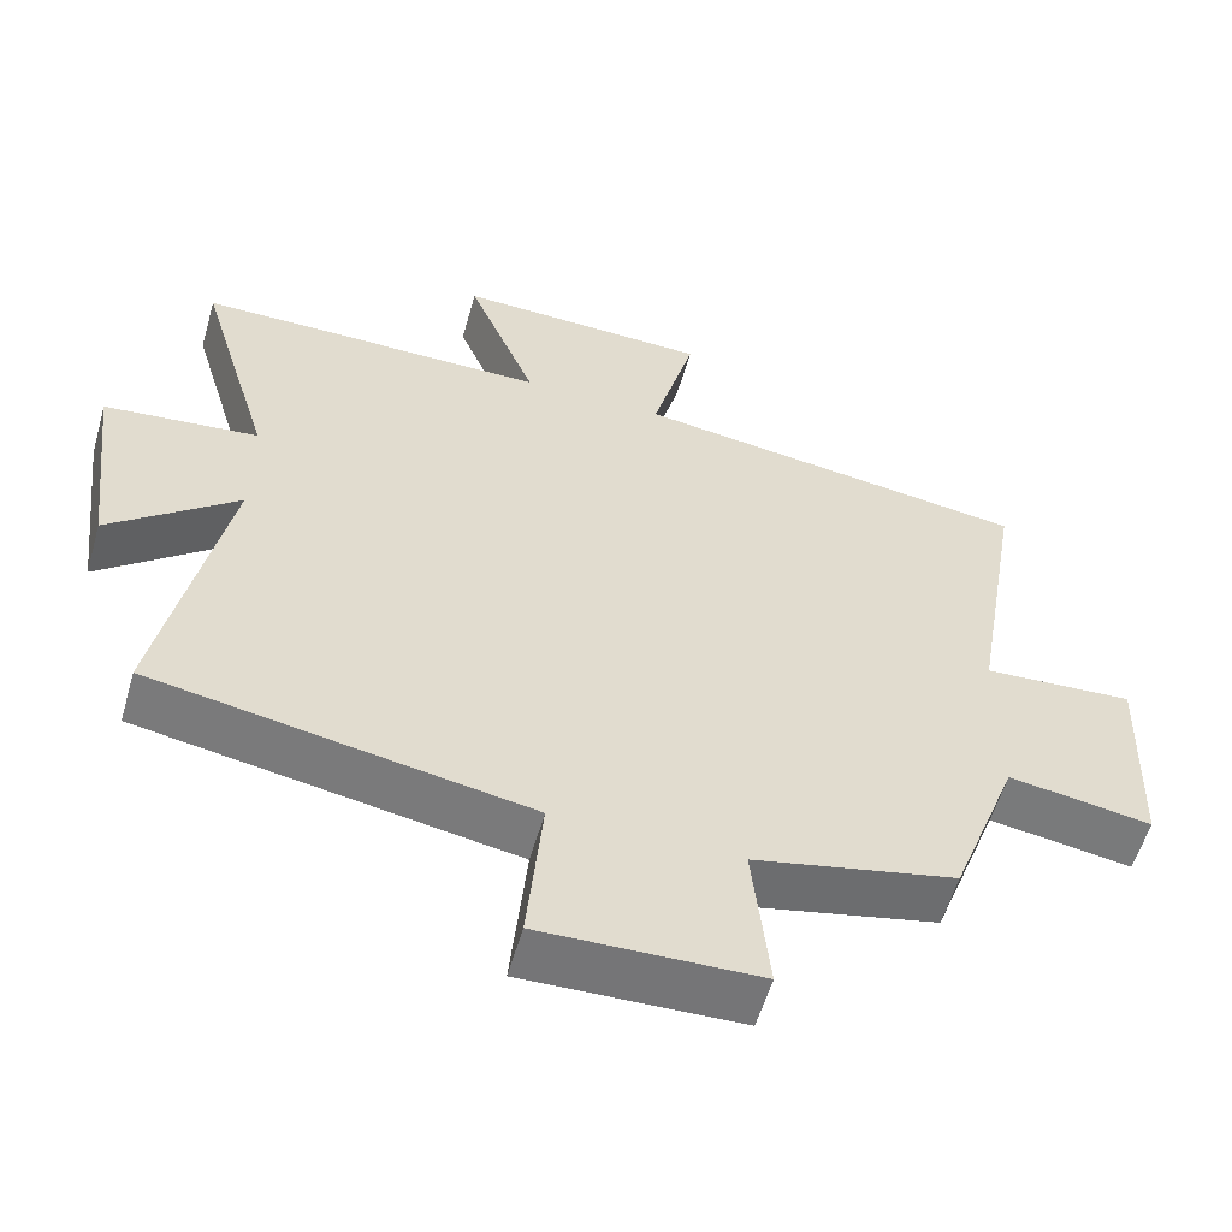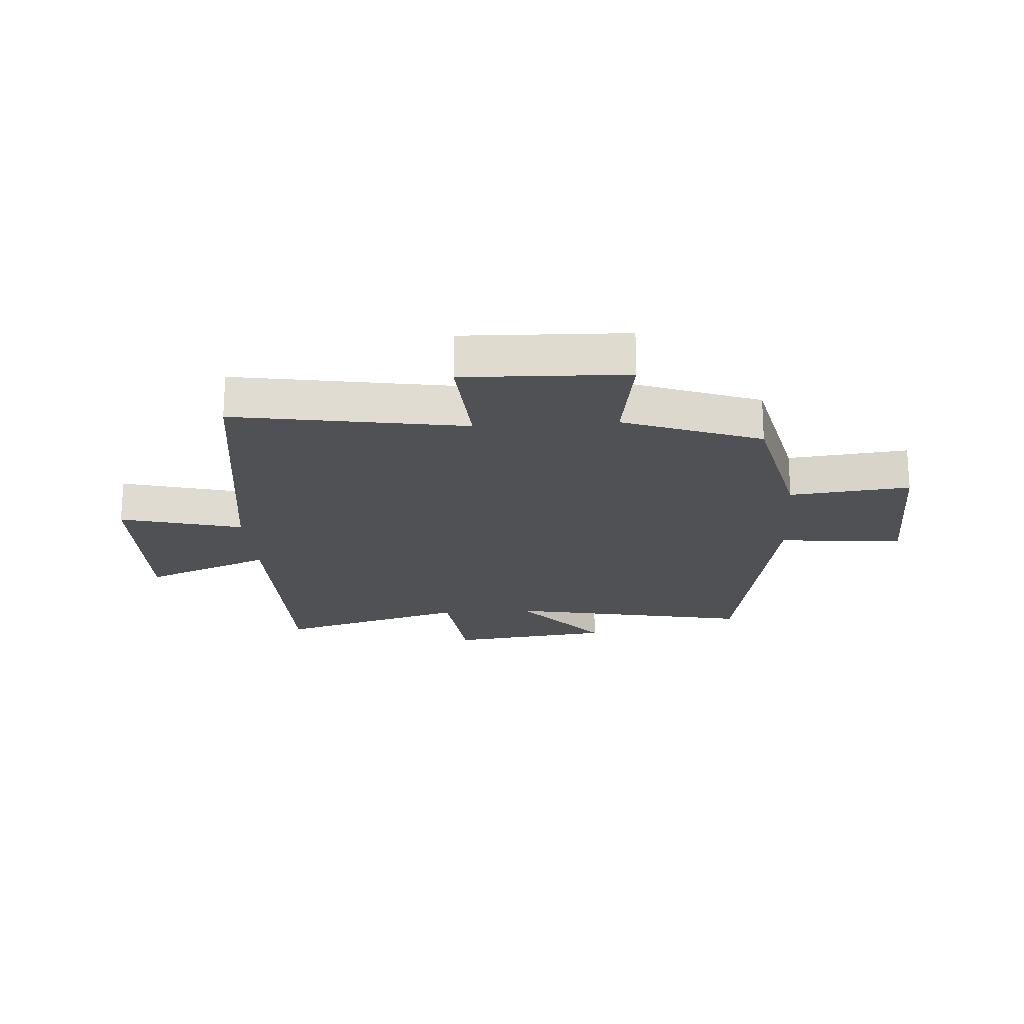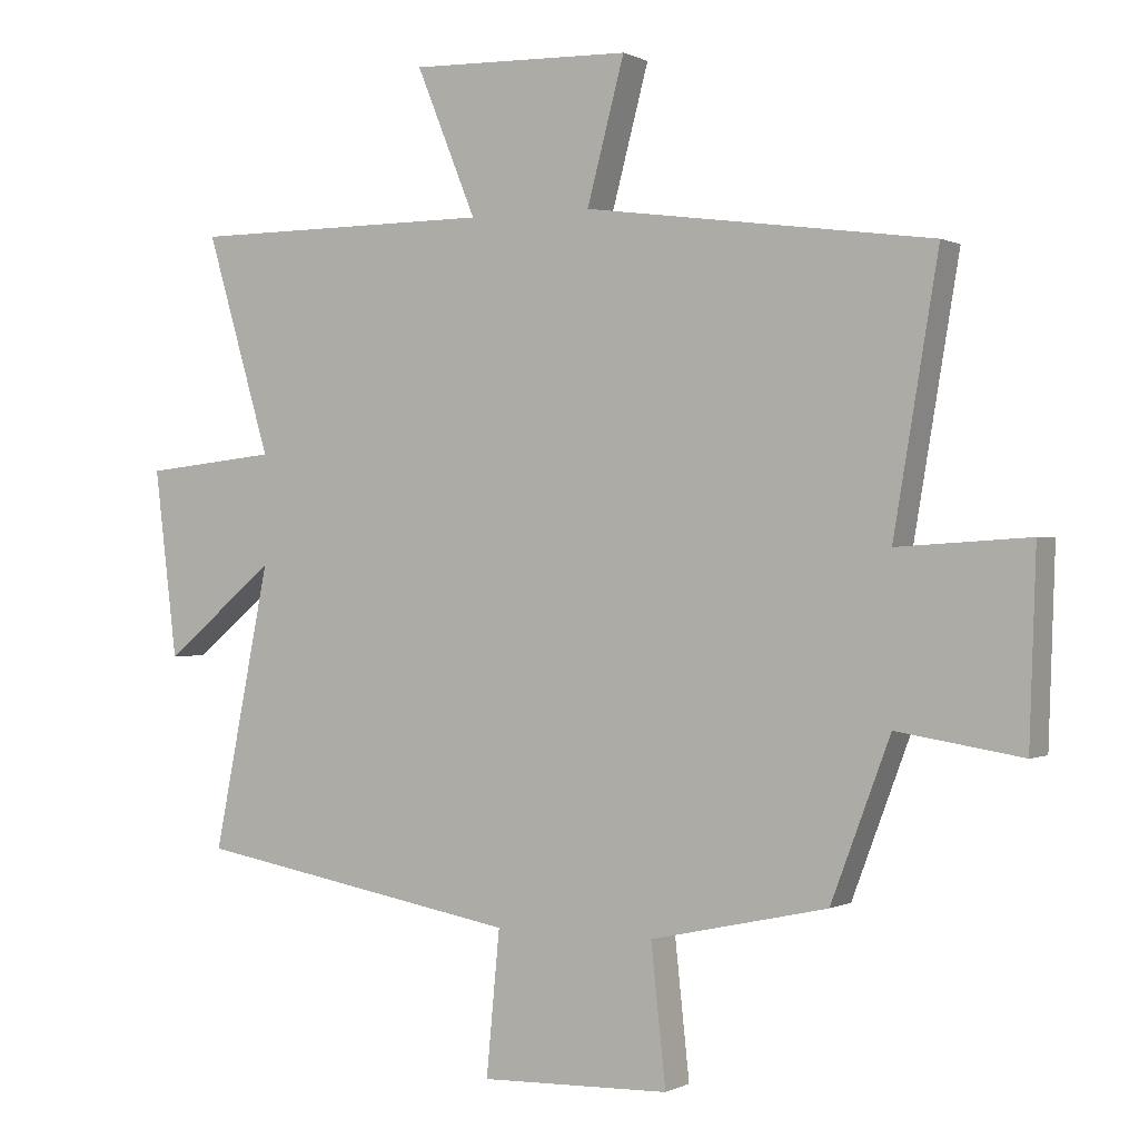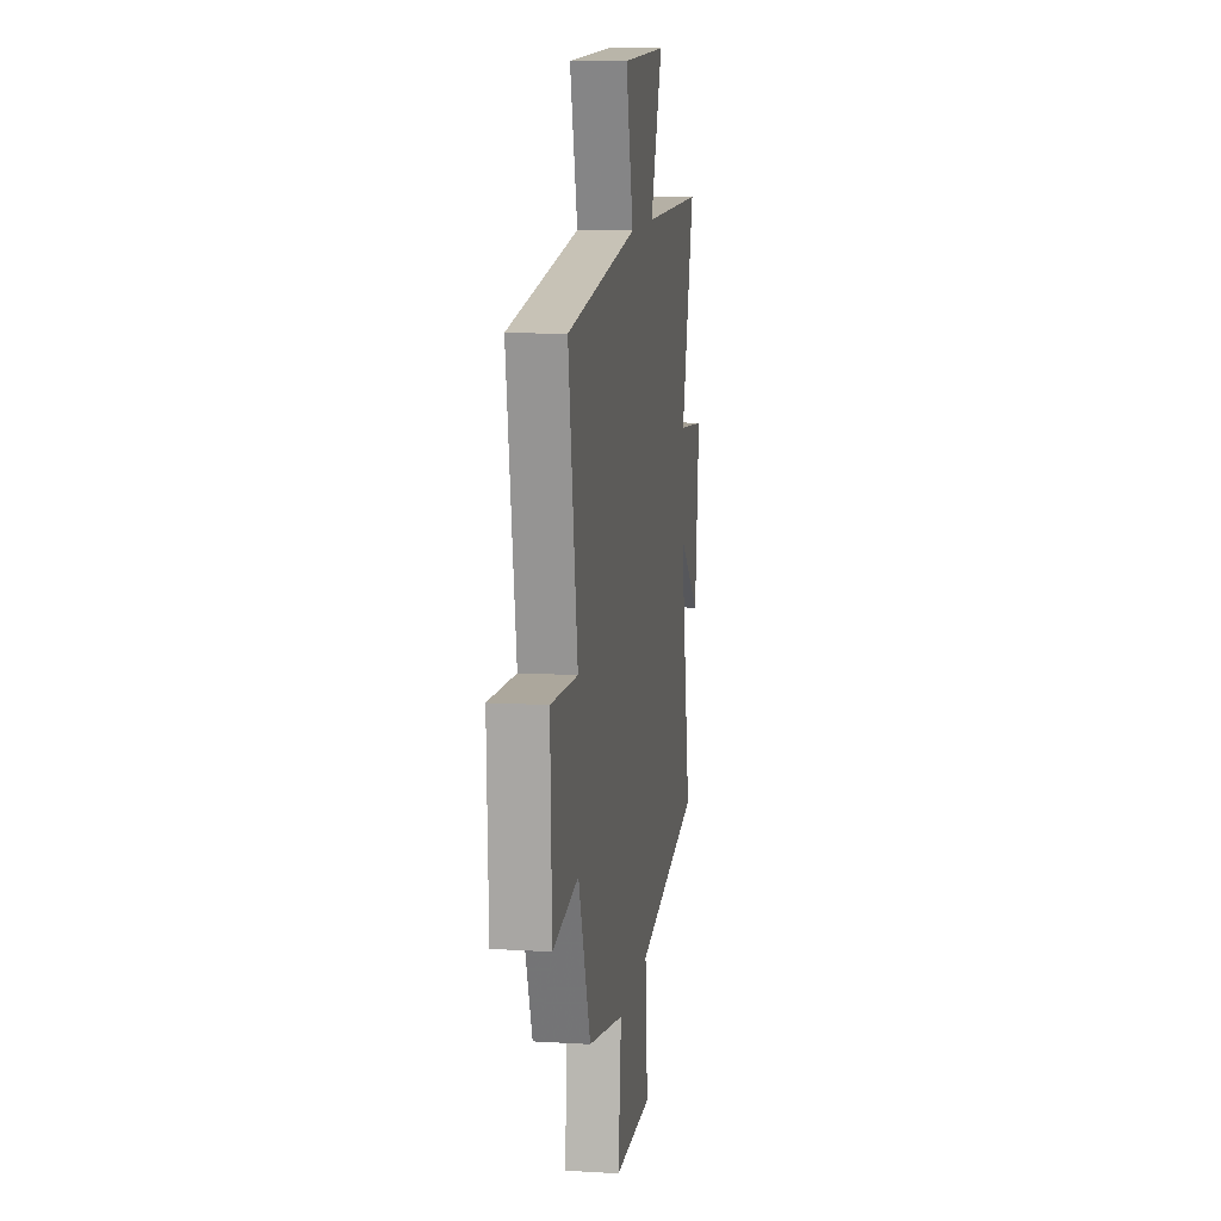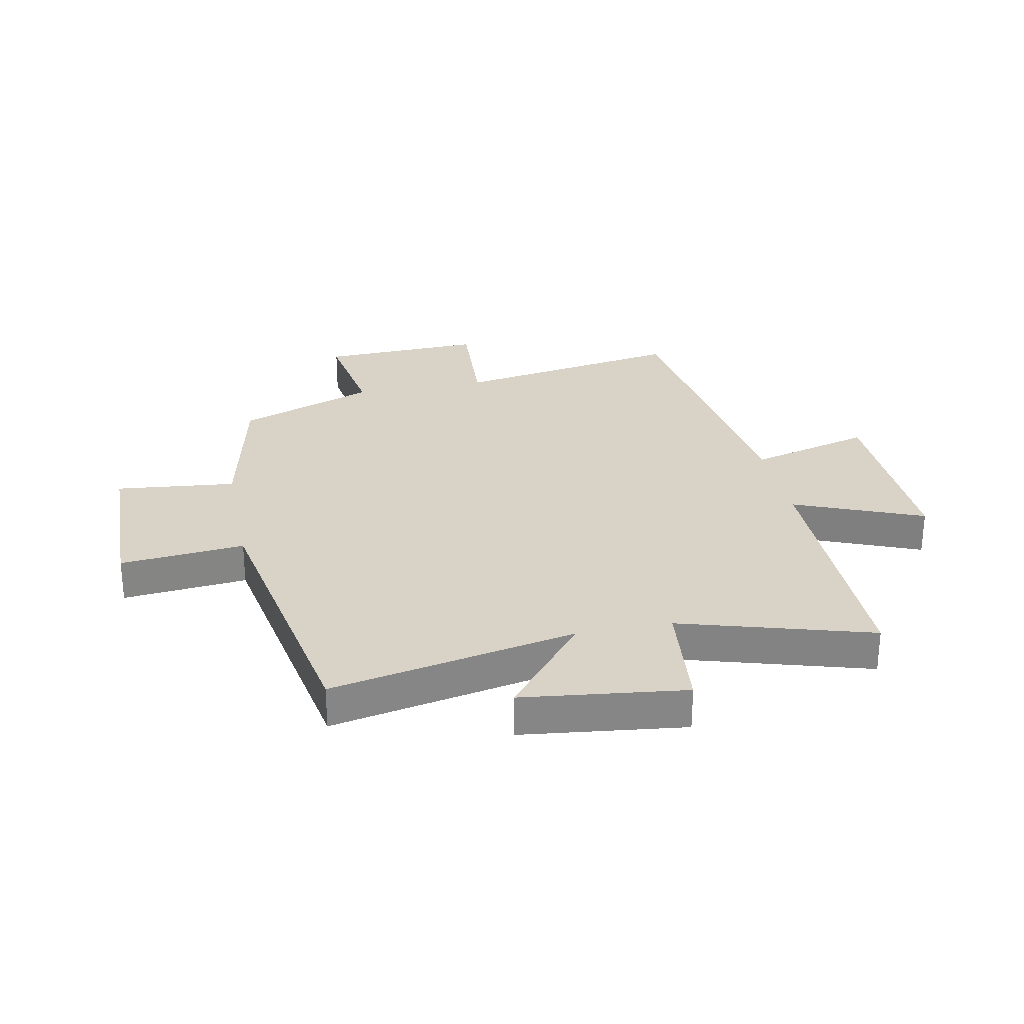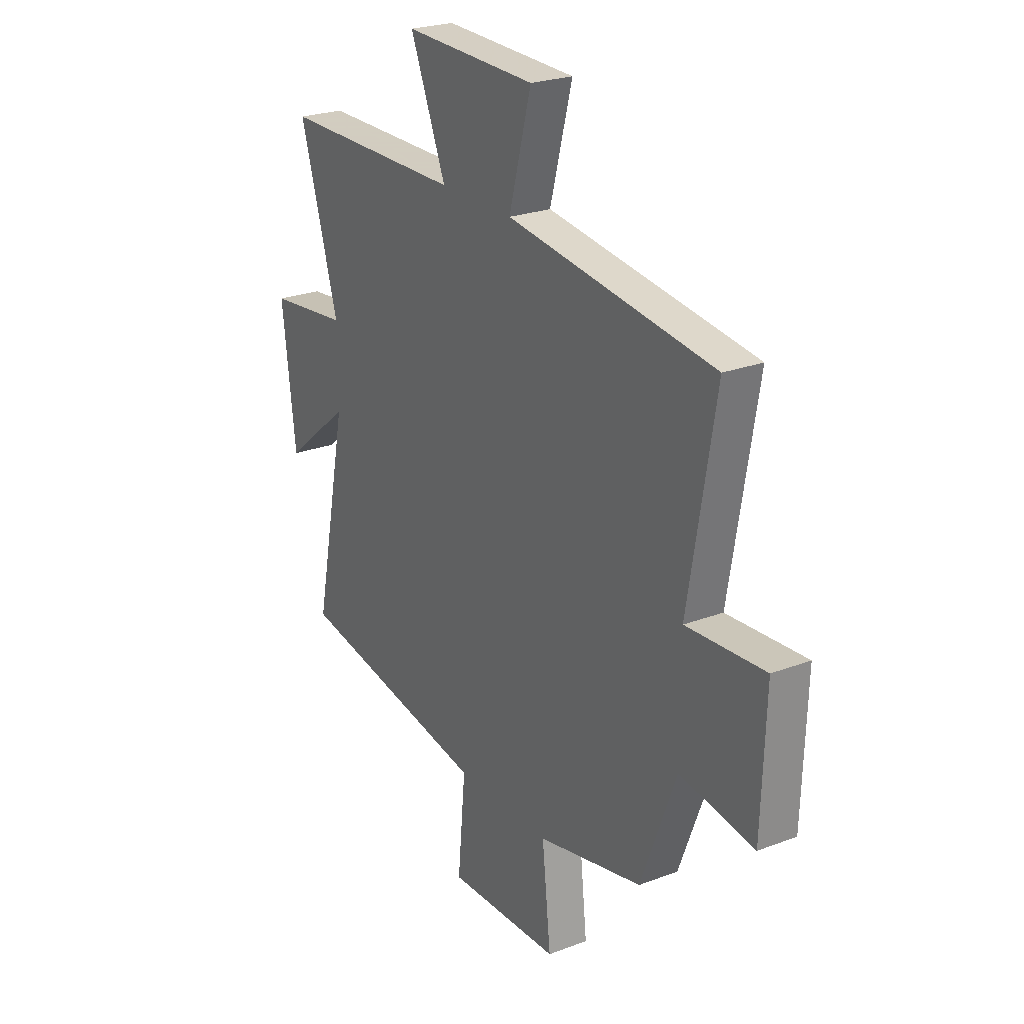
<metadata>
{"format":"obj","ext":"obj","renderer":"f3d","projection":"perspective","resolution":1024,"background":"white","views":[{"elev":-56.9,"azim":-16.0,"up":"+Z"},{"elev":-20.2,"azim":94.0,"up":"+Y"},{"elev":-0.0,"azim":29.8,"up":"+Z"},{"elev":11.7,"azim":98.2,"up":"+Z"},{"elev":28.2,"azim":-101.4,"up":"+Y"},{"elev":24.3,"azim":57.9,"up":"+Z"}]}
</metadata>
<code>
v -0.597 0.07 0.5
v -0.139 0.07 0.5
v -0.229 0.07 0.72
v 0.103 0.07 0.71
v 0.047 0.07 0.5
v 0.567 0.07 0.428
v 0.5 0.07 0.032
v 0.697 0.07 0.044
v 0.687 0.07 -0.236
v 0.5 0.07 -0.206
v 0.411 0.07 -0.442
v 0.146 0.07 -0.5
v 0.168 0.07 -0.706
v -0.116 0.07 -0.714
v -0.096 0.07 -0.5
v -0.585 0.07 -0.413
v -0.5 0.07 0.009
v -0.667 0.07 -0.128
v -0.701 0.07 0.152
v -0.5 0.07 0.173
v -0.597 0 0.5
v -0.139 0 0.5
v -0.229 0 0.72
v 0.103 0 0.71
v 0.047 0 0.5
v 0.567 0 0.428
v 0.5 0 0.032
v 0.697 0 0.044
v 0.687 0 -0.236
v 0.5 0 -0.206
v 0.411 0 -0.442
v 0.146 0 -0.5
v 0.168 0 -0.706
v -0.116 0 -0.714
v -0.096 0 -0.5
v -0.585 0 -0.413
v -0.5 0 0.009
v -0.667 0 -0.128
v -0.701 0 0.152
v -0.5 0 0.173
f 17 18 19 20
f 15 16 17
f 15 17 20
f 12 13 14 15
f 10 11 12 15
f 10 15 20 1
f 7 8 9 10
f 5 6 7
f 5 7 10 1
f 2 3 4 5
f 1 2 5
f 40 39 38 37
f 37 36 35
f 40 37 35
f 35 34 33 32
f 35 32 31 30
f 21 40 35 30
f 30 29 28 27
f 27 26 25
f 21 30 27 25
f 25 24 23 22
f 25 22 21
f 1 21 22 2
f 2 22 23 3
f 3 23 24 4
f 4 24 25 5
f 5 25 26 6
f 6 26 27 7
f 7 27 28 8
f 8 28 29 9
f 9 29 30 10
f 10 30 31 11
f 11 31 32 12
f 12 32 33 13
f 13 33 34 14
f 14 34 35 15
f 15 35 36 16
f 16 36 37 17
f 17 37 38 18
f 18 38 39 19
f 19 39 40 20
f 20 40 21 1

</code>
